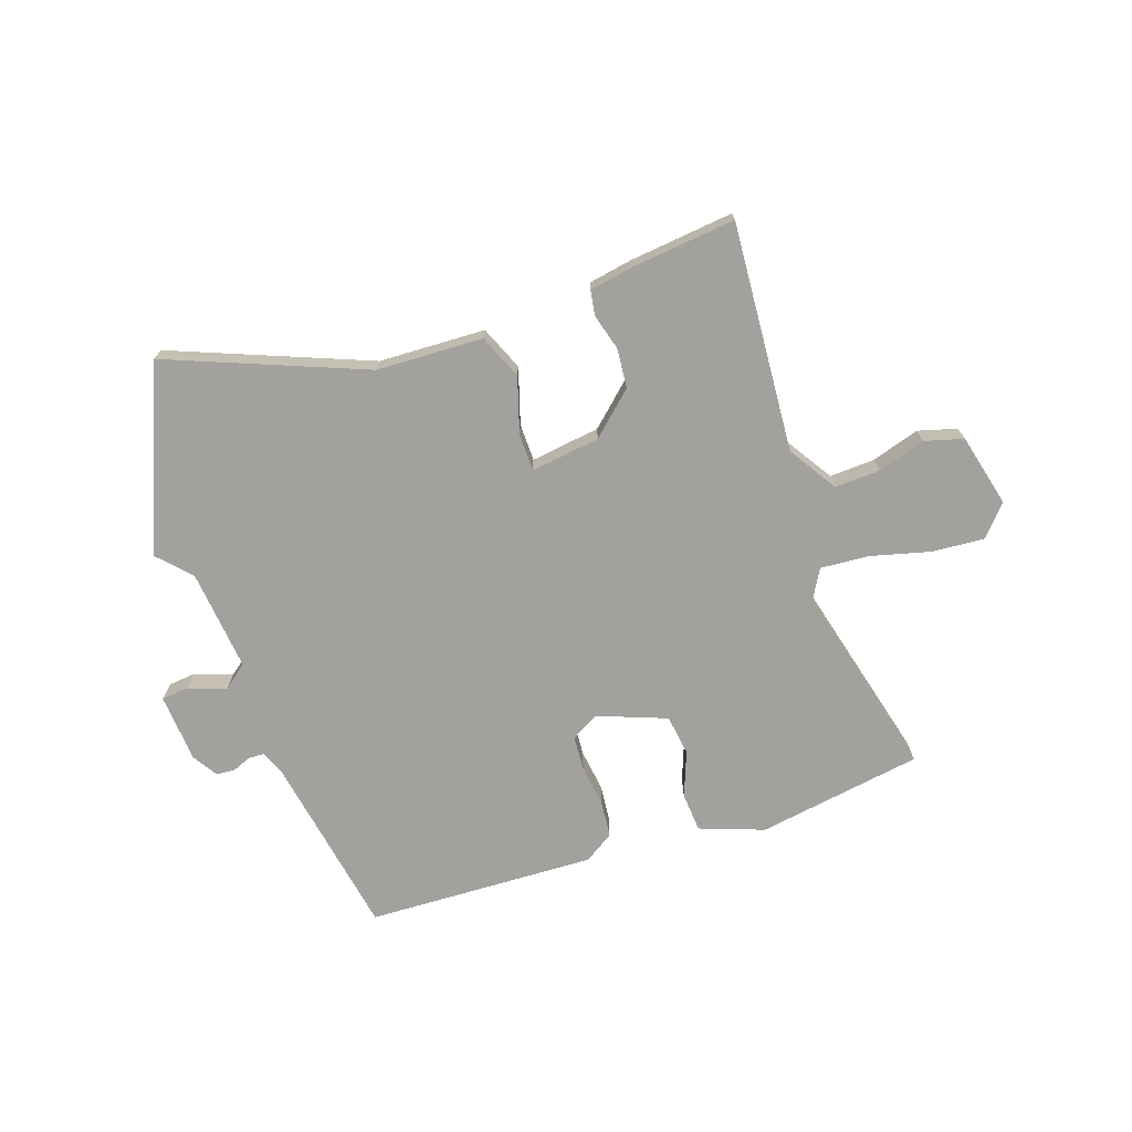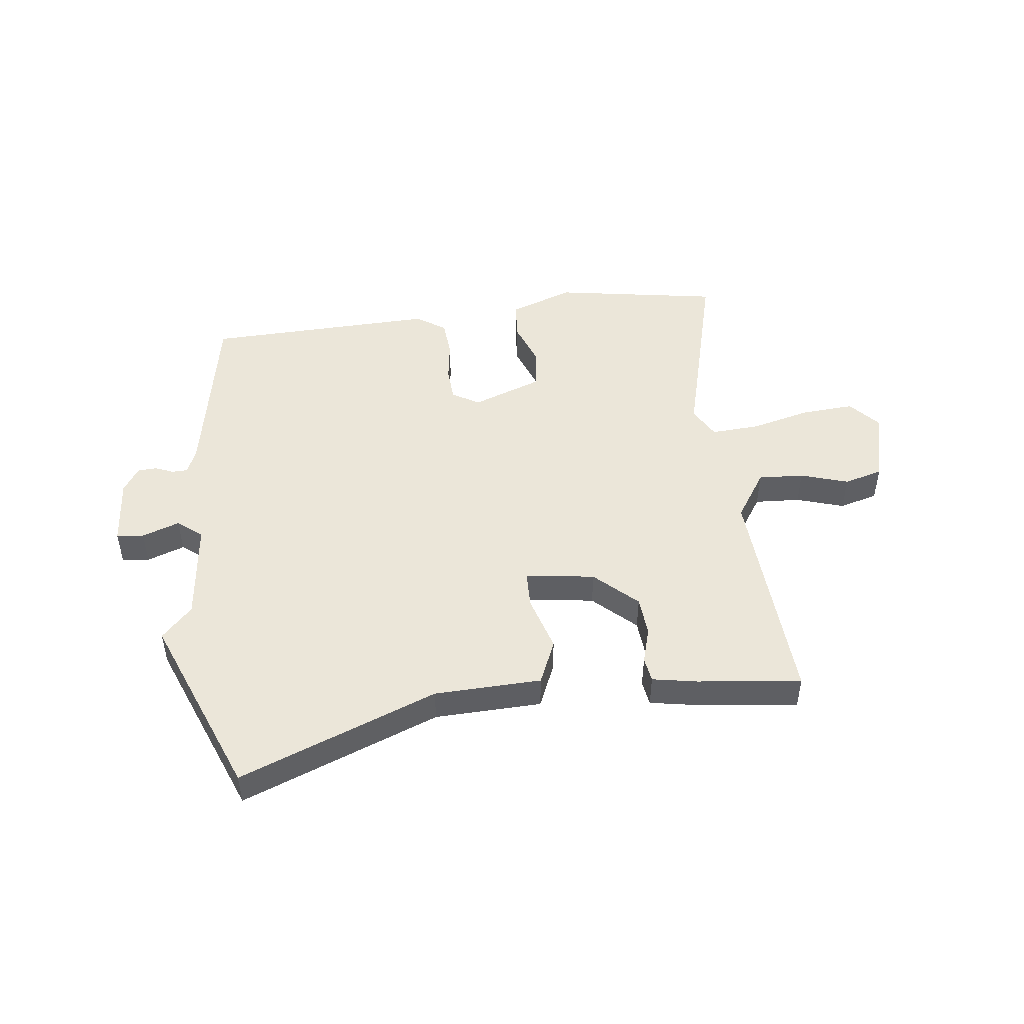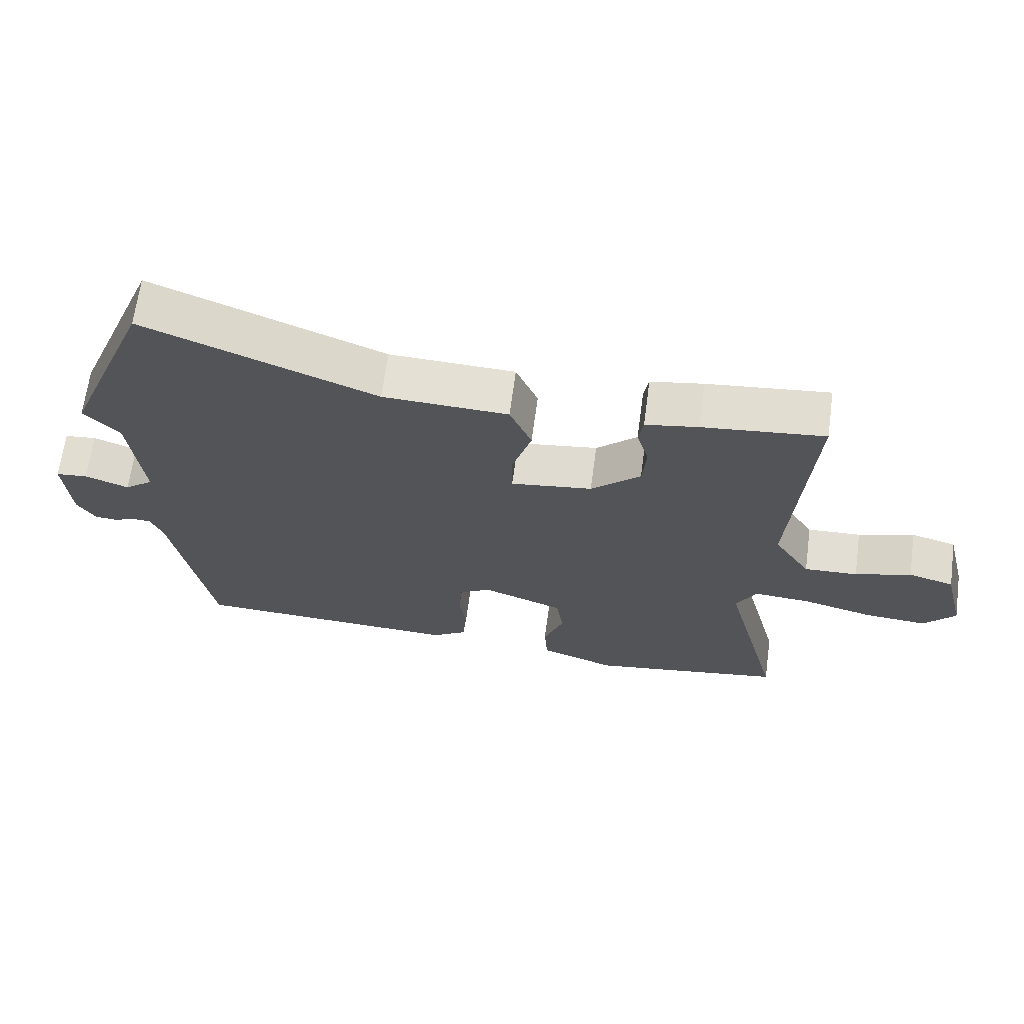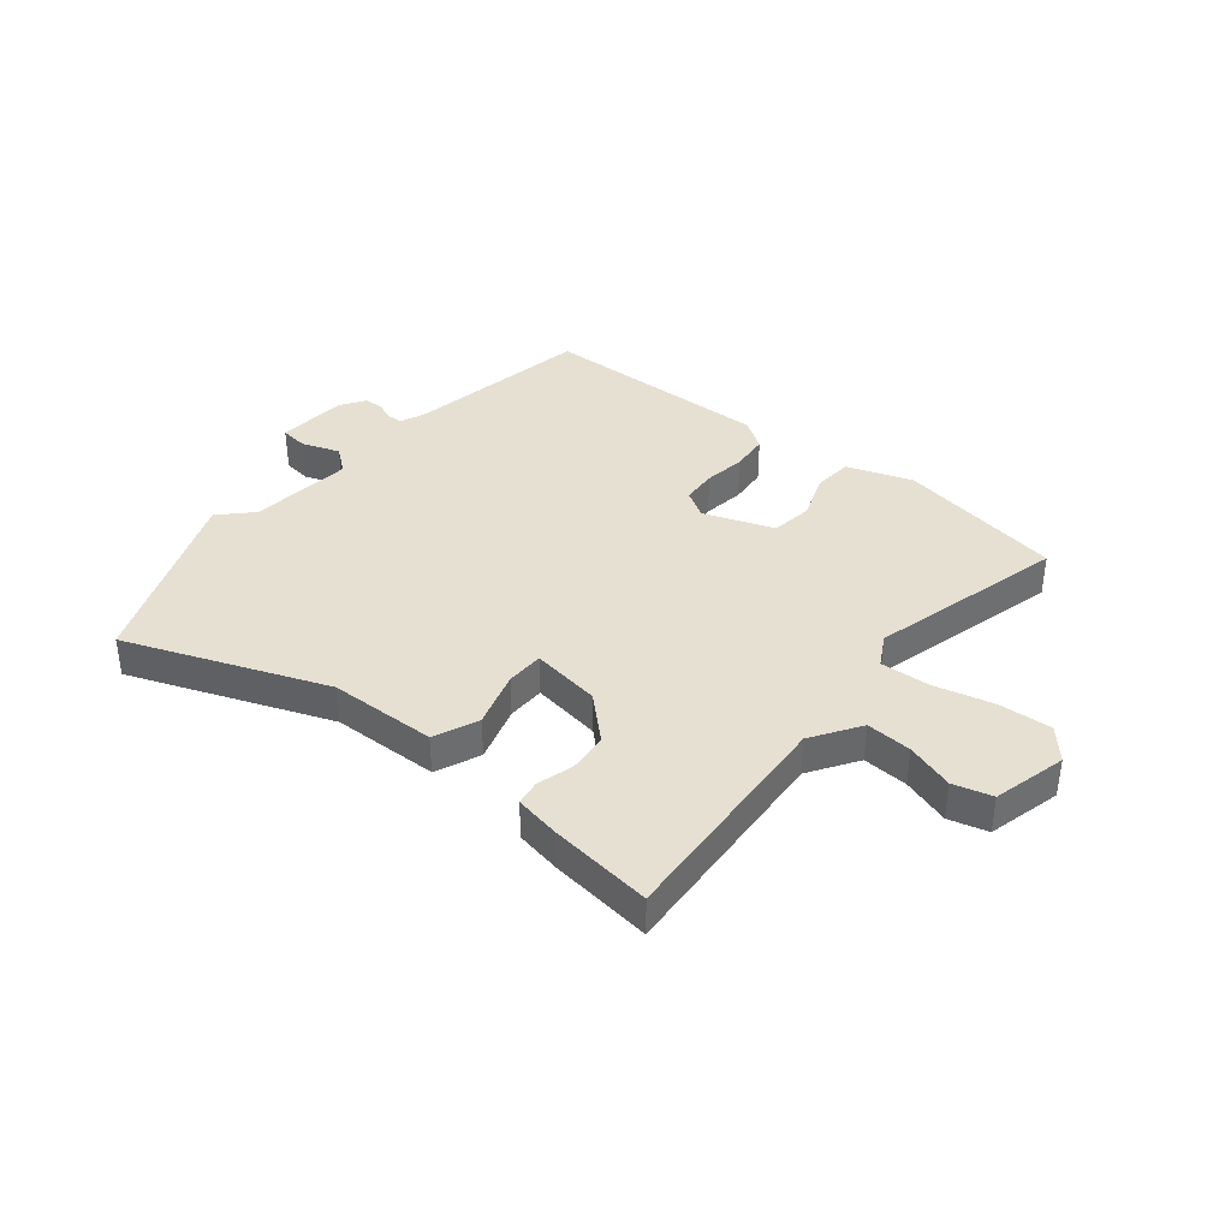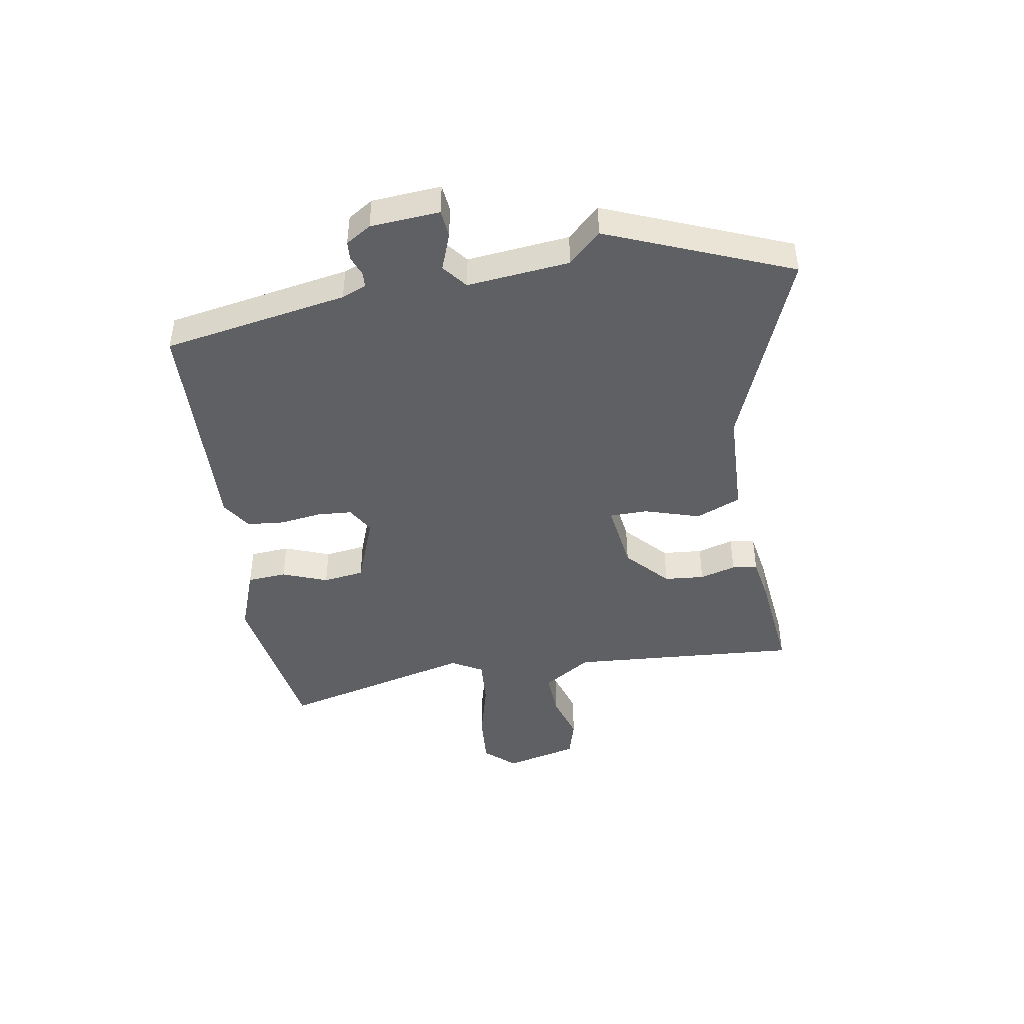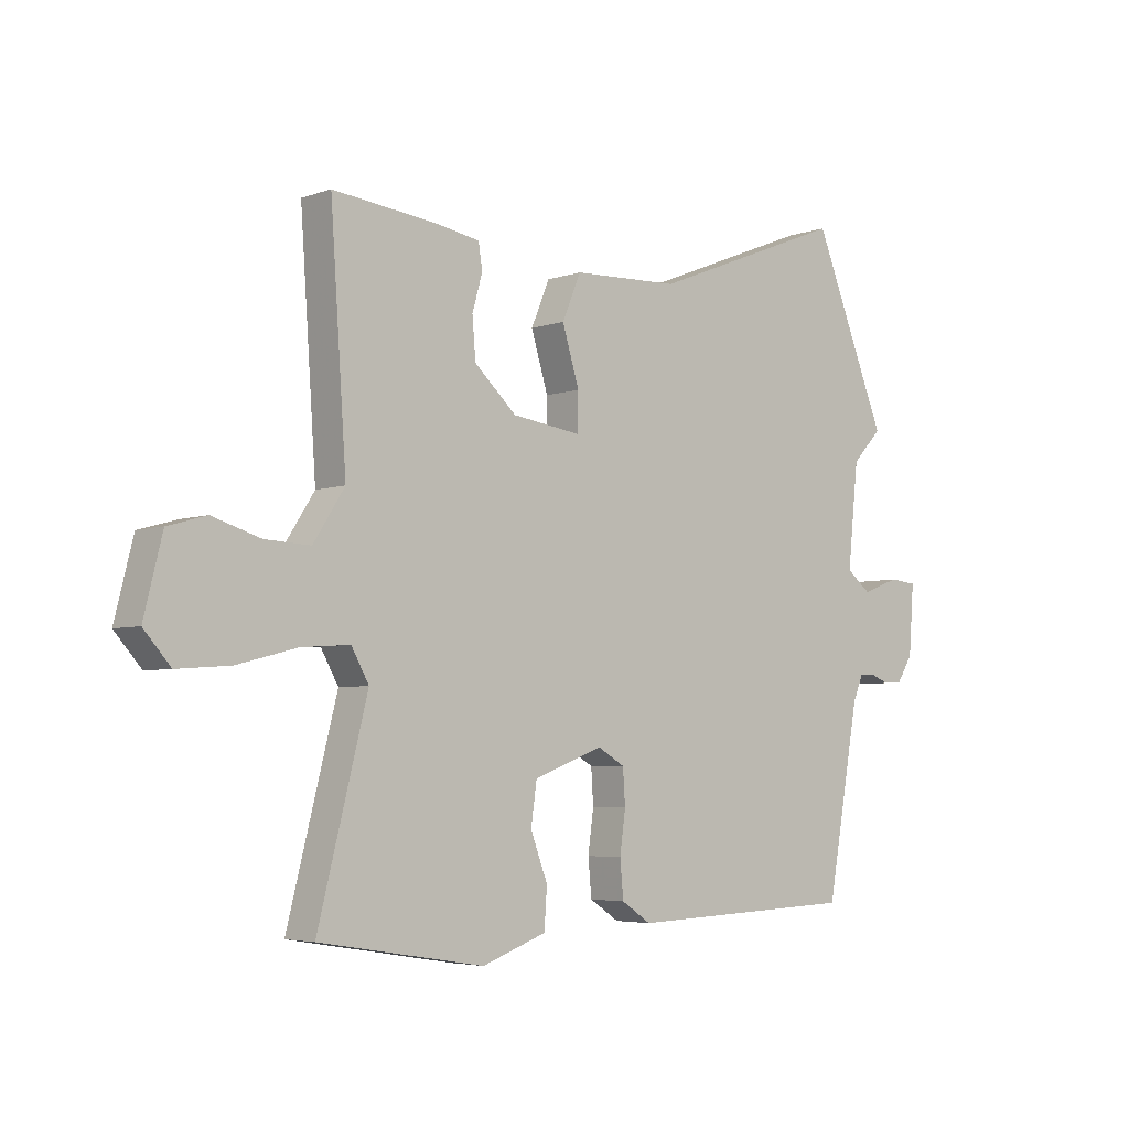
<metadata>
{"format":"obj","ext":"obj","renderer":"f3d","projection":"perspective","resolution":1024,"background":"white","views":[{"elev":-72.1,"azim":18.7,"up":"+Y"},{"elev":48.2,"azim":-6.6,"up":"+Y"},{"elev":66.4,"azim":7.7,"up":"+Z"},{"elev":38.4,"azim":39.6,"up":"+Y"},{"elev":-44.2,"azim":-80.6,"up":"+Y"},{"elev":-4.6,"azim":138.3,"up":"+Z"}]}
</metadata>
<code>
v -0.576 0.07 0.312
v -0.446 0.07 0.633
v -0.1 0.07 0.496
v 0.088 0.07 0.489
v 0.121 0.07 0.411
v 0.091 0.07 0.313
v 0.092 0.07 0.247
v 0.214 0.07 0.264
v 0.288 0.07 0.332
v 0.294 0.07 0.402
v 0.276 0.07 0.465
v 0.283 0.07 0.509
v 0.362 0.07 0.523
v 0.544 0.07 0.543
v 0.516 0.07 0.139
v 0.571 0.07 0.054
v 0.651 0.07 0.058
v 0.735 0.07 0.084
v 0.803 0.07 0.065
v 0.835 0.07 -0.064
v 0.788 0.07 -0.117
v 0.695 0.07 -0.11
v 0.59 0.07 -0.083
v 0.505 0.07 -0.077
v 0.474 0.07 -0.132
v 0.561 0.07 -0.473
v 0.27 0.07 -0.52
v 0.157 0.07 -0.479
v 0.152 0.07 -0.41
v 0.182 0.07 -0.331
v 0.172 0.07 -0.259
v 0.05 0.07 -0.213
v 0.002 0.07 -0.241
v -0.002 0.07 -0.302
v 0.008 0.07 -0.375
v 0.002 0.07 -0.44
v -0.05 0.07 -0.474
v -0.455 0.07 -0.459
v -0.513 0.07 -0.136
v -0.531 0.07 -0.093
v -0.558 0.07 -0.092
v -0.591 0.07 -0.105
v -0.624 0.07 -0.103
v -0.652 0.07 -0.059
v -0.661 0.07 0.062
v -0.613 0.07 0.067
v -0.547 0.07 0.043
v -0.504 0.07 0.077
v -0.523 0.07 0.256
v -0.576 0 0.312
v -0.446 0 0.633
v -0.1 0 0.496
v 0.088 0 0.489
v 0.121 0 0.411
v 0.091 0 0.313
v 0.092 0 0.247
v 0.214 0 0.264
v 0.288 0 0.332
v 0.294 0 0.402
v 0.276 0 0.465
v 0.283 0 0.509
v 0.362 0 0.523
v 0.544 0 0.543
v 0.516 0 0.139
v 0.571 0 0.054
v 0.651 0 0.058
v 0.735 0 0.084
v 0.803 0 0.065
v 0.835 0 -0.064
v 0.788 0 -0.117
v 0.695 0 -0.11
v 0.59 0 -0.083
v 0.505 0 -0.077
v 0.474 0 -0.132
v 0.561 0 -0.473
v 0.27 0 -0.52
v 0.157 0 -0.479
v 0.152 0 -0.41
v 0.182 0 -0.331
v 0.172 0 -0.259
v 0.05 0 -0.213
v 0.002 0 -0.241
v -0.002 0 -0.302
v 0.008 0 -0.375
v 0.002 0 -0.44
v -0.05 0 -0.474
v -0.455 0 -0.459
v -0.513 0 -0.136
v -0.531 0 -0.093
v -0.558 0 -0.092
v -0.591 0 -0.105
v -0.624 0 -0.103
v -0.652 0 -0.059
v -0.661 0 0.062
v -0.613 0 0.067
v -0.547 0 0.043
v -0.504 0 0.077
v -0.523 0 0.256
f 45 46 47
f 44 45 47
f 43 44 47
f 42 43 47
f 41 42 47
f 40 41 47 48
f 39 40 48
f 38 39 48
f 37 38 48
f 36 37 48
f 35 36 48
f 34 35 48
f 33 34 48 49
f 28 29 30
f 27 28 30
f 26 27 30
f 25 26 30
f 24 25 30 31
f 21 22 23
f 20 21 23
f 19 20 23
f 18 19 23
f 17 18 23
f 16 17 23 24
f 24 31 32
f 16 24 32
f 15 16 32
f 13 14 15
f 12 13 15
f 11 12 15
f 10 11 15
f 3 4 5 6
f 3 6 7
f 2 3 7
f 1 2 7
f 49 1 7
f 33 49 7
f 32 33 7 8
f 15 32 8 9
f 9 10 15
f 96 95 94
f 96 94 93
f 96 93 92
f 96 92 91
f 96 91 90
f 97 96 90 89
f 97 89 88
f 97 88 87
f 97 87 86
f 97 86 85
f 97 85 84
f 97 84 83
f 98 97 83 82
f 79 78 77
f 79 77 76
f 79 76 75
f 79 75 74
f 80 79 74 73
f 72 71 70
f 72 70 69
f 72 69 68
f 72 68 67
f 72 67 66
f 73 72 66 65
f 81 80 73
f 81 73 65
f 81 65 64
f 64 63 62
f 64 62 61
f 64 61 60
f 64 60 59
f 55 54 53 52
f 56 55 52
f 56 52 51
f 56 51 50
f 56 50 98
f 56 98 82
f 57 56 82 81
f 58 57 81 64
f 64 59 58
f 1 50 51 2
f 2 51 52 3
f 3 52 53 4
f 4 53 54 5
f 5 54 55 6
f 6 55 56 7
f 7 56 57 8
f 8 57 58 9
f 9 58 59 10
f 10 59 60 11
f 11 60 61 12
f 12 61 62 13
f 13 62 63 14
f 14 63 64 15
f 15 64 65 16
f 16 65 66 17
f 17 66 67 18
f 18 67 68 19
f 19 68 69 20
f 20 69 70 21
f 21 70 71 22
f 22 71 72 23
f 23 72 73 24
f 24 73 74 25
f 25 74 75 26
f 26 75 76 27
f 27 76 77 28
f 28 77 78 29
f 29 78 79 30
f 30 79 80 31
f 31 80 81 32
f 32 81 82 33
f 33 82 83 34
f 34 83 84 35
f 35 84 85 36
f 36 85 86 37
f 37 86 87 38
f 38 87 88 39
f 39 88 89 40
f 40 89 90 41
f 41 90 91 42
f 42 91 92 43
f 43 92 93 44
f 44 93 94 45
f 45 94 95 46
f 46 95 96 47
f 47 96 97 48
f 48 97 98 49
f 49 98 50 1

</code>
